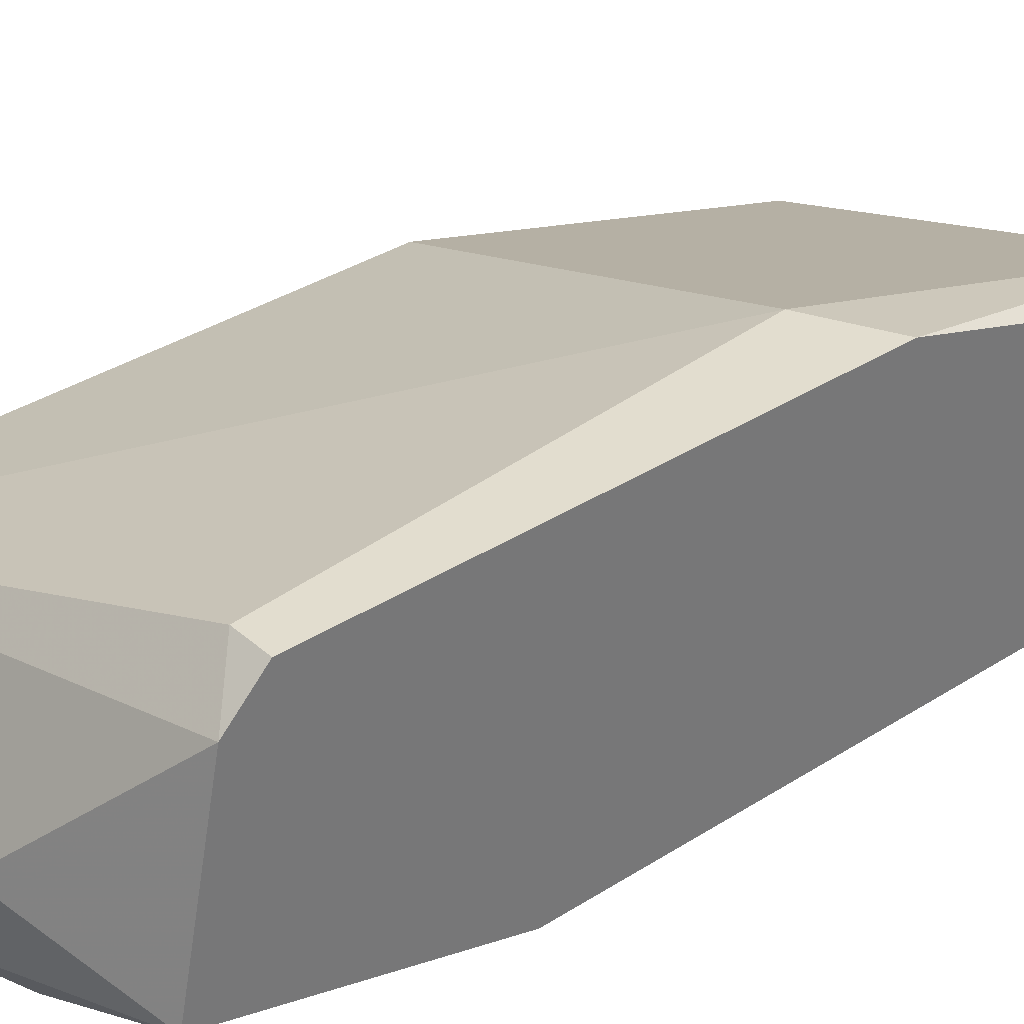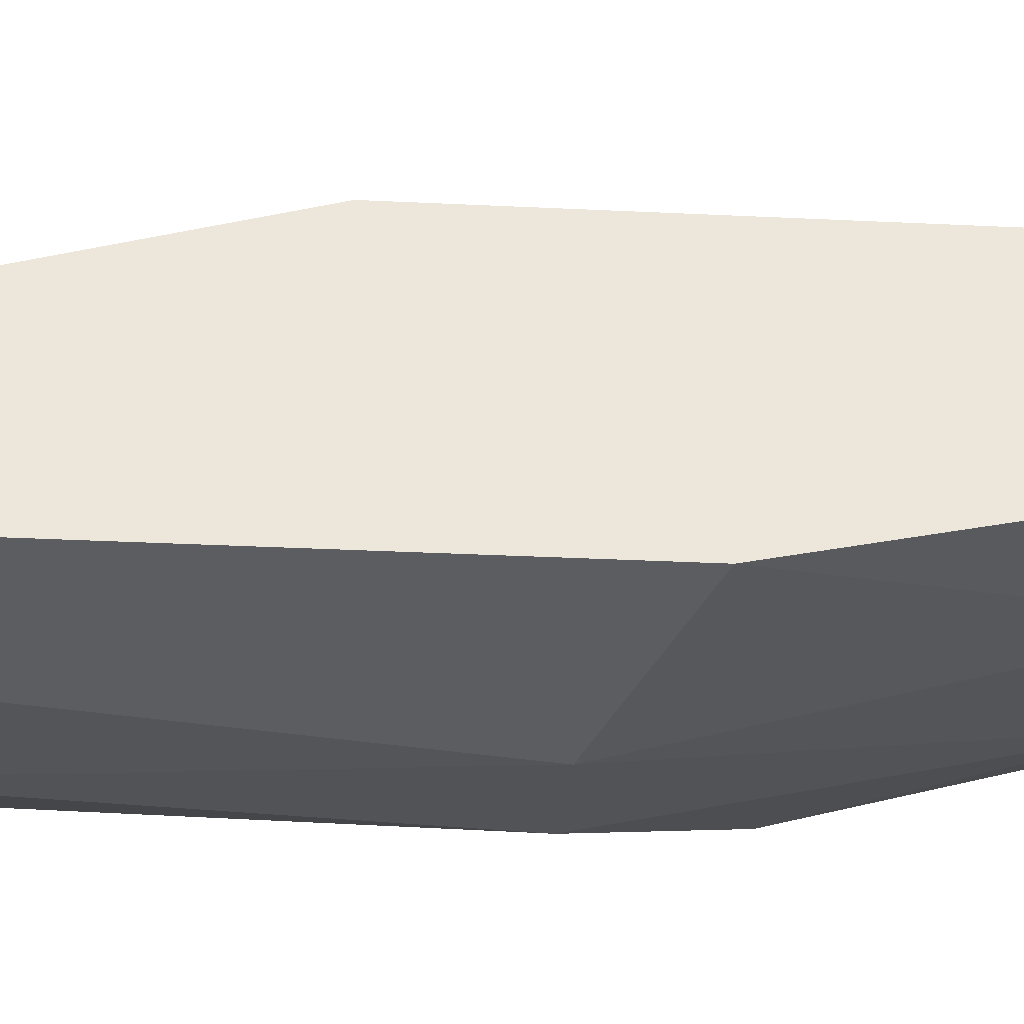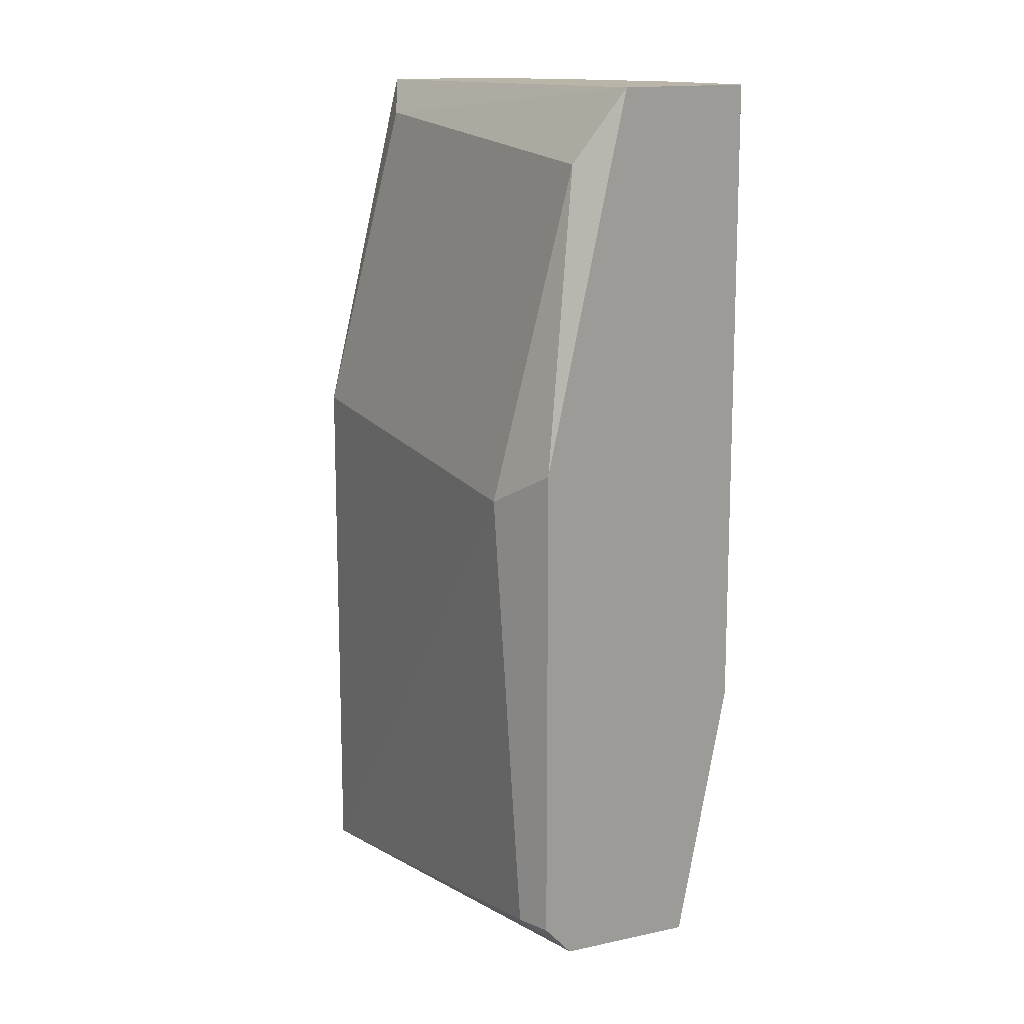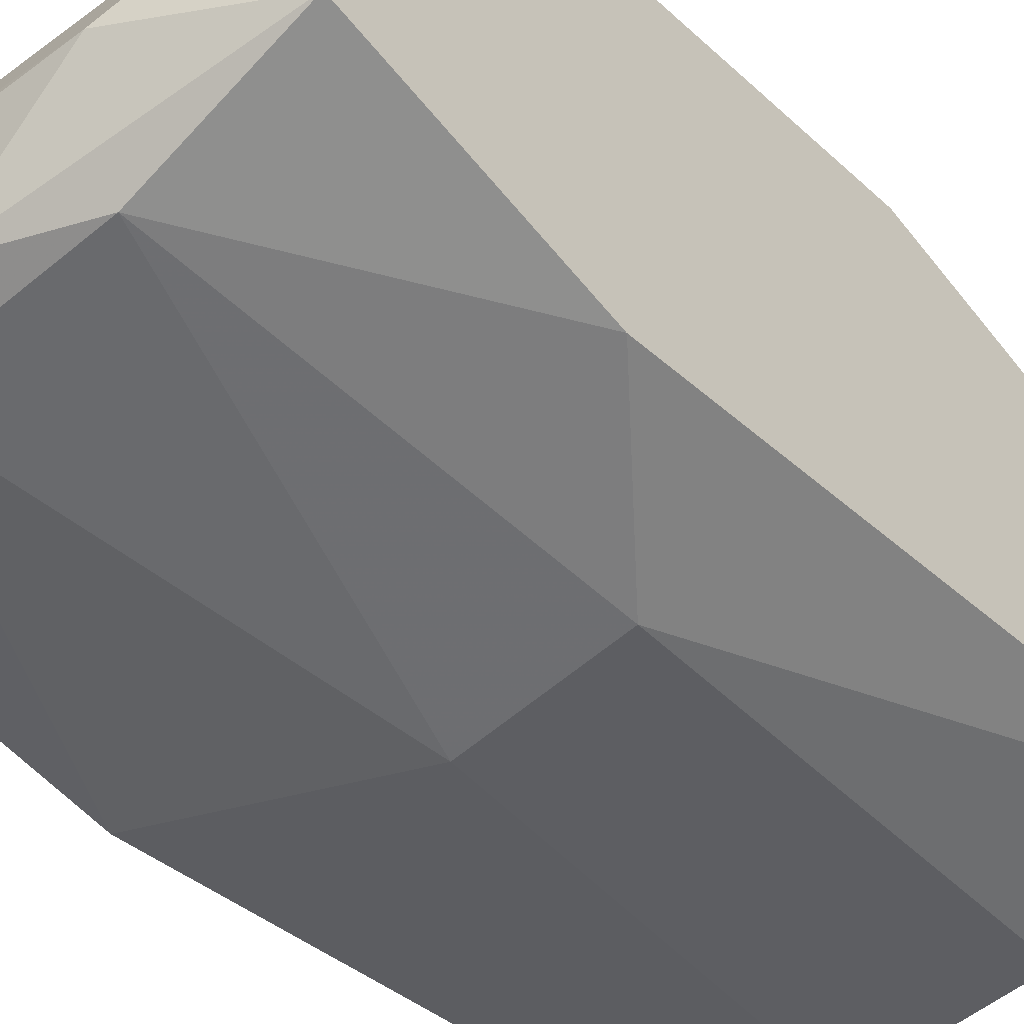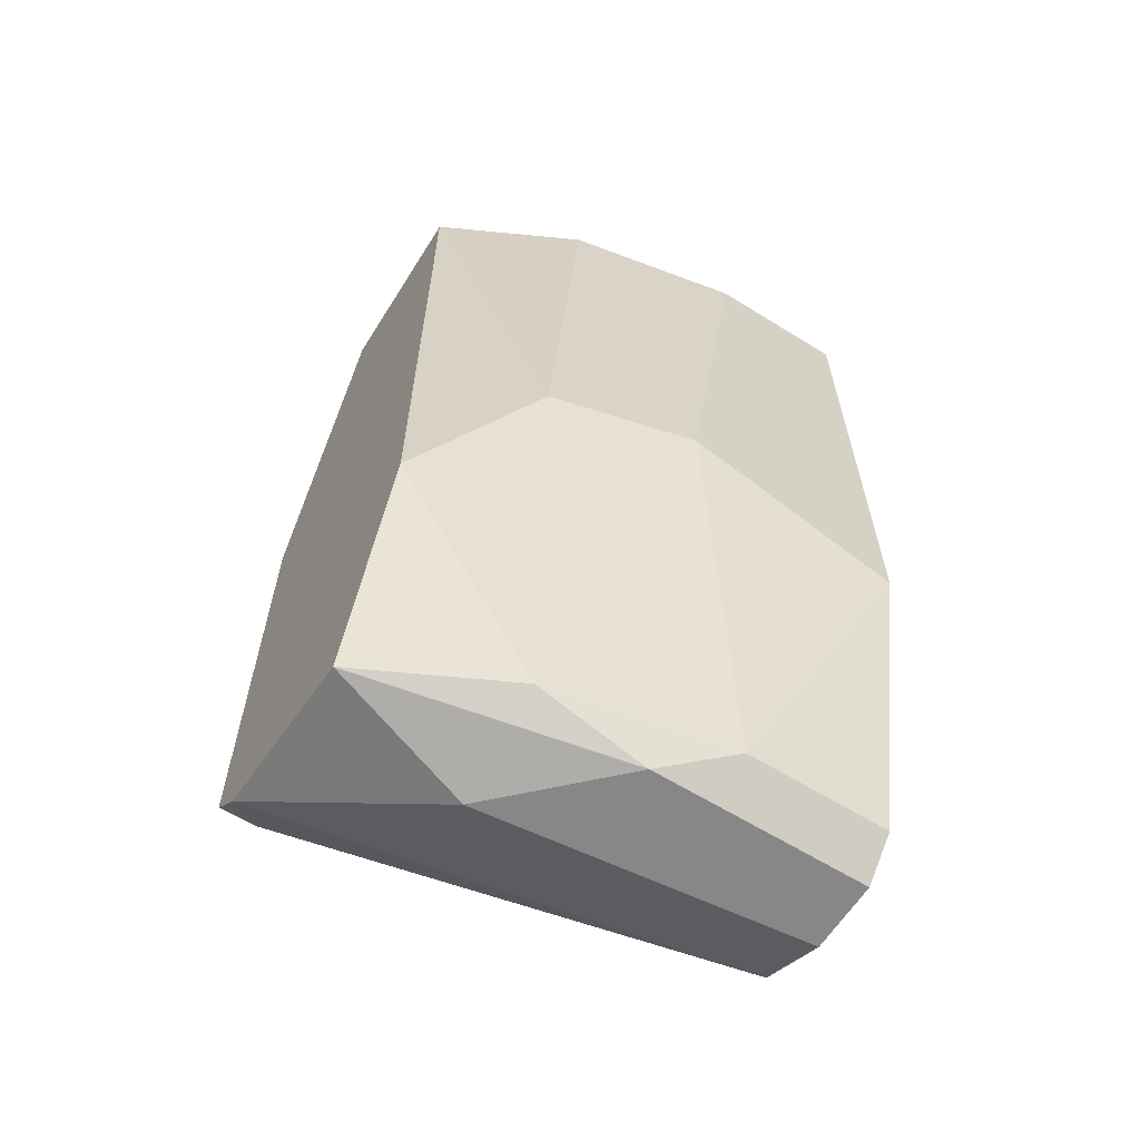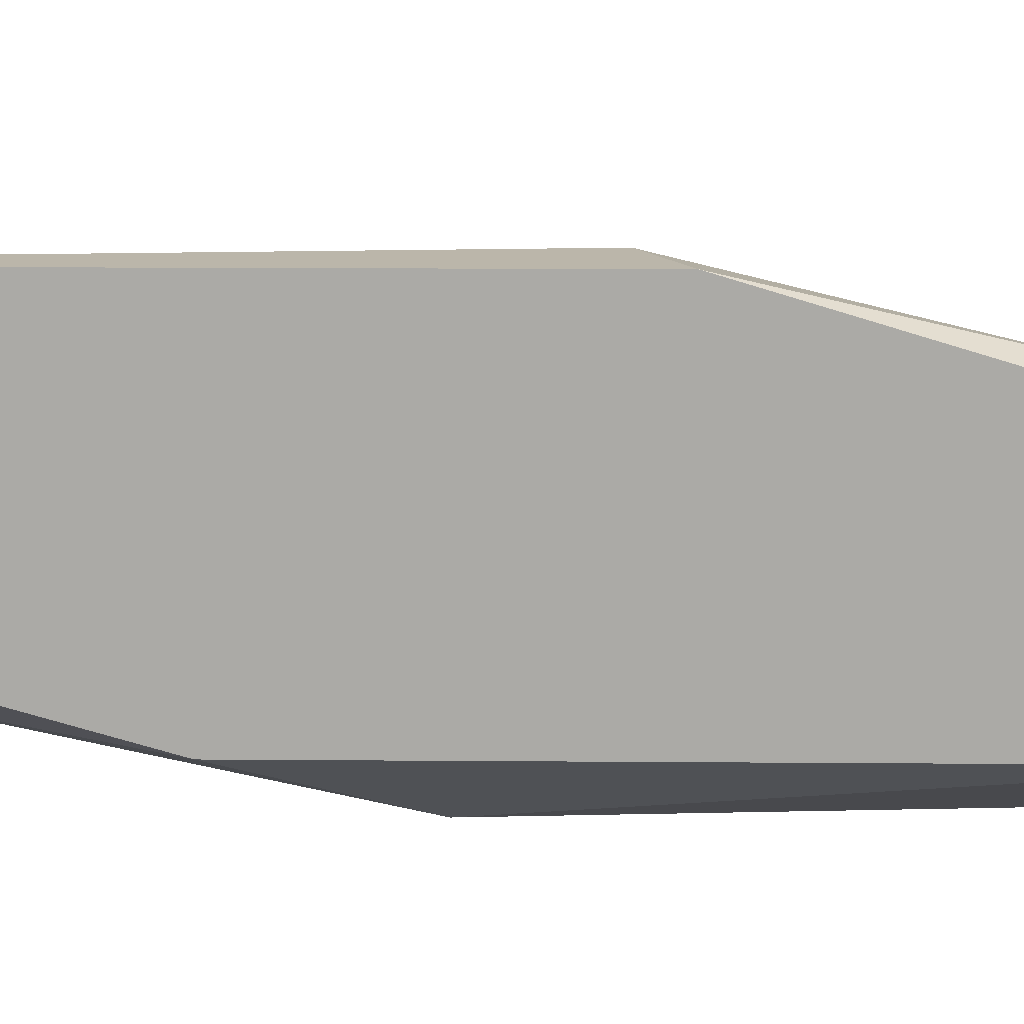
<metadata>
{"format":"obj","ext":"obj","renderer":"f3d","projection":"perspective","resolution":1024,"background":"white","views":[{"elev":34.9,"azim":49.4,"up":"+Z"},{"elev":-35.7,"azim":-93.6,"up":"+Z"},{"elev":13.6,"azim":43.3,"up":"+Y"},{"elev":-36.5,"azim":40.0,"up":"+Z"},{"elev":-62.3,"azim":147.8,"up":"+Y"},{"elev":14.0,"azim":91.0,"up":"+Z"}]}
</metadata>
<code>
v 0.01104 0.004938 -0.04279
v 0.01104 -0.01418 -0.04097
v 0.001025 0.005849 -0.04643
v 0.000114 -0.002347 -0.04461
v 0.000114 0.006759 -0.05098
v 0.000114 0.006759 -0.04734
v 0.000114 -0.016 -0.04916
v 0.000114 -0.016 -0.04461
v 0.000114 -0.01691 -0.04643
v 0.000114 -0.01691 -0.04825
v 0.000114 -0.007803 -0.05098
v 0.003757 0.006759 -0.05098
v 0.003757 -0.016 -0.04916
v 0.009218 -0.005982 -0.05007
v 0.01013 -0.003257 -0.04097
v 0.005578 -0.005982 -0.05098
v 0.005578 -0.01691 -0.04825
v 0.008307 0.006759 -0.05007
v 0.008307 -0.016 -0.04825
v 0.008307 -0.01691 -0.04552
v 0.01195 -0.002347 -0.04097
v 0.01195 0.006759 -0.0437
v 0.01195 0.006759 -0.04825
v 0.01195 -0.009625 -0.04825
v 0.01195 -0.016 -0.04643
v 0.01195 -0.01509 -0.04188
v 0.01195 -0.01418 -0.04097
f 13 10 7
f 10 9 5
f 24 22 27
f 5 9 4
f 5 22 23
f 22 24 23
f 24 27 25
f 4 15 3
f 4 9 8
f 15 4 8
f 10 5 11
f 5 16 11
f 11 16 13
f 5 23 18
f 16 18 14
f 23 24 14
f 18 23 14
f 9 10 20
f 8 9 20
f 24 25 19
f 13 16 19
f 16 14 19
f 14 24 19
f 22 5 6
f 5 4 6
f 4 3 6
f 3 22 6
f 3 15 1
f 22 3 1
f 27 22 21
f 15 27 21
f 22 1 21
f 1 15 21
f 16 5 12
f 5 18 12
f 18 16 12
f 27 15 2
f 15 8 2
f 25 27 26
f 20 25 26
f 8 20 26
f 27 2 26
f 2 8 26
f 10 13 17
f 20 10 17
f 25 20 17
f 19 25 17
f 13 19 17
f 10 11 7
f 11 13 7

</code>
